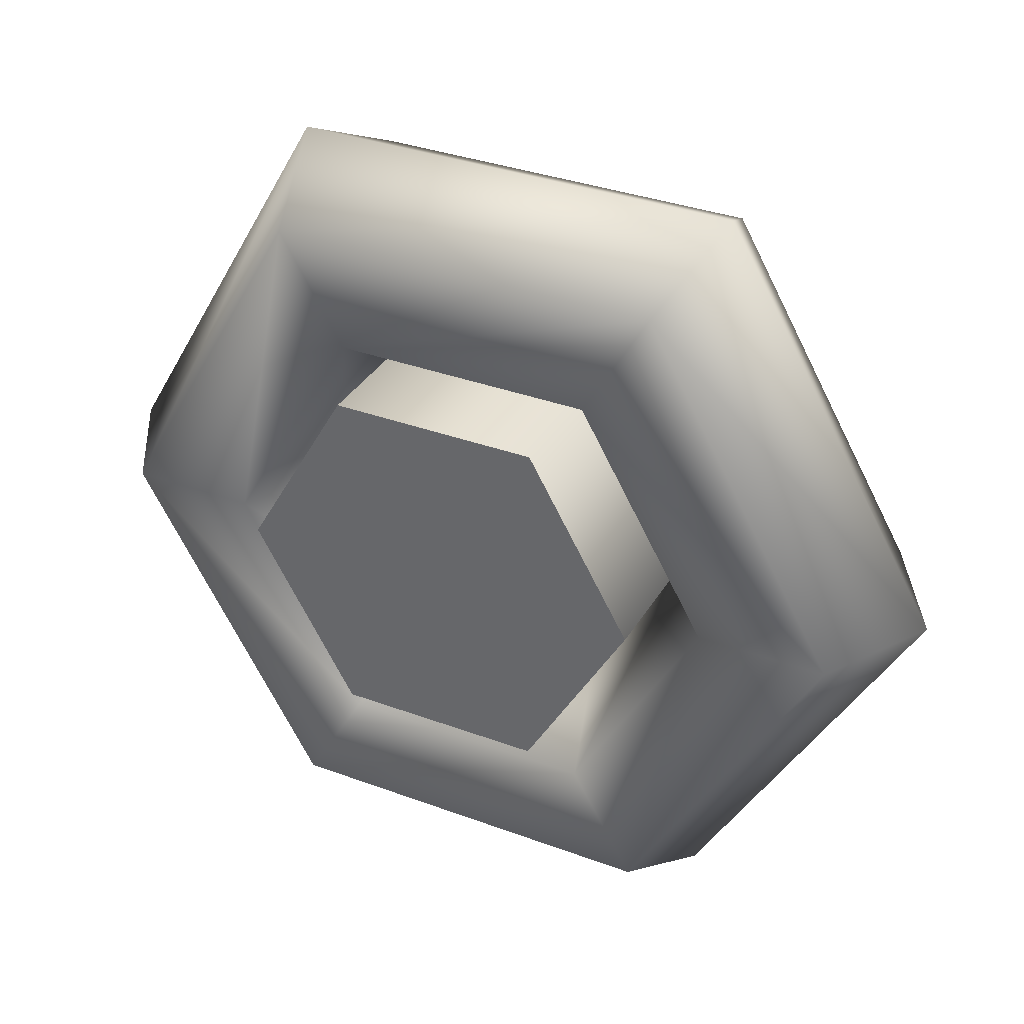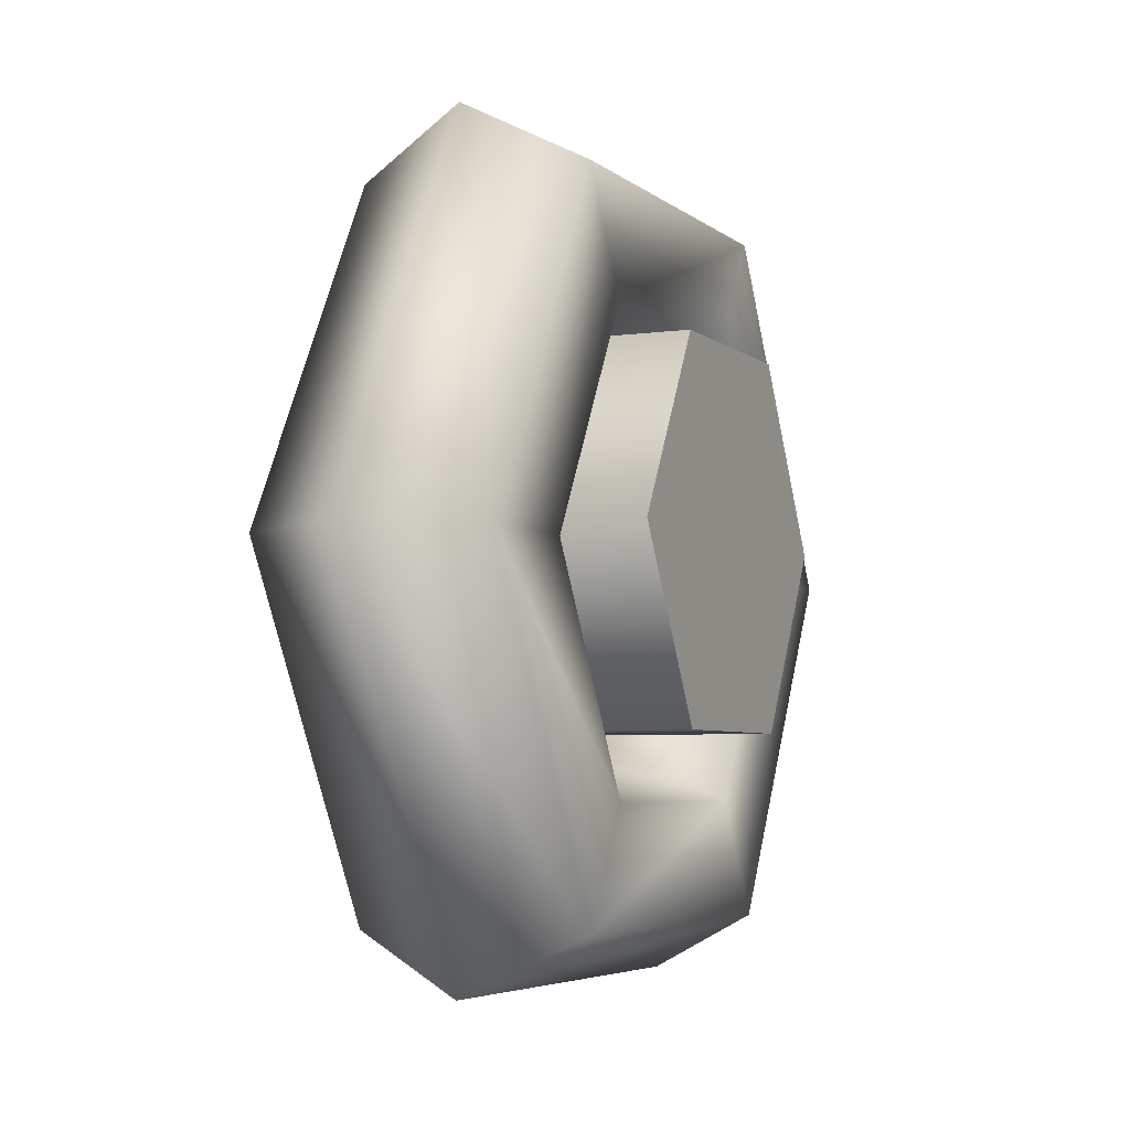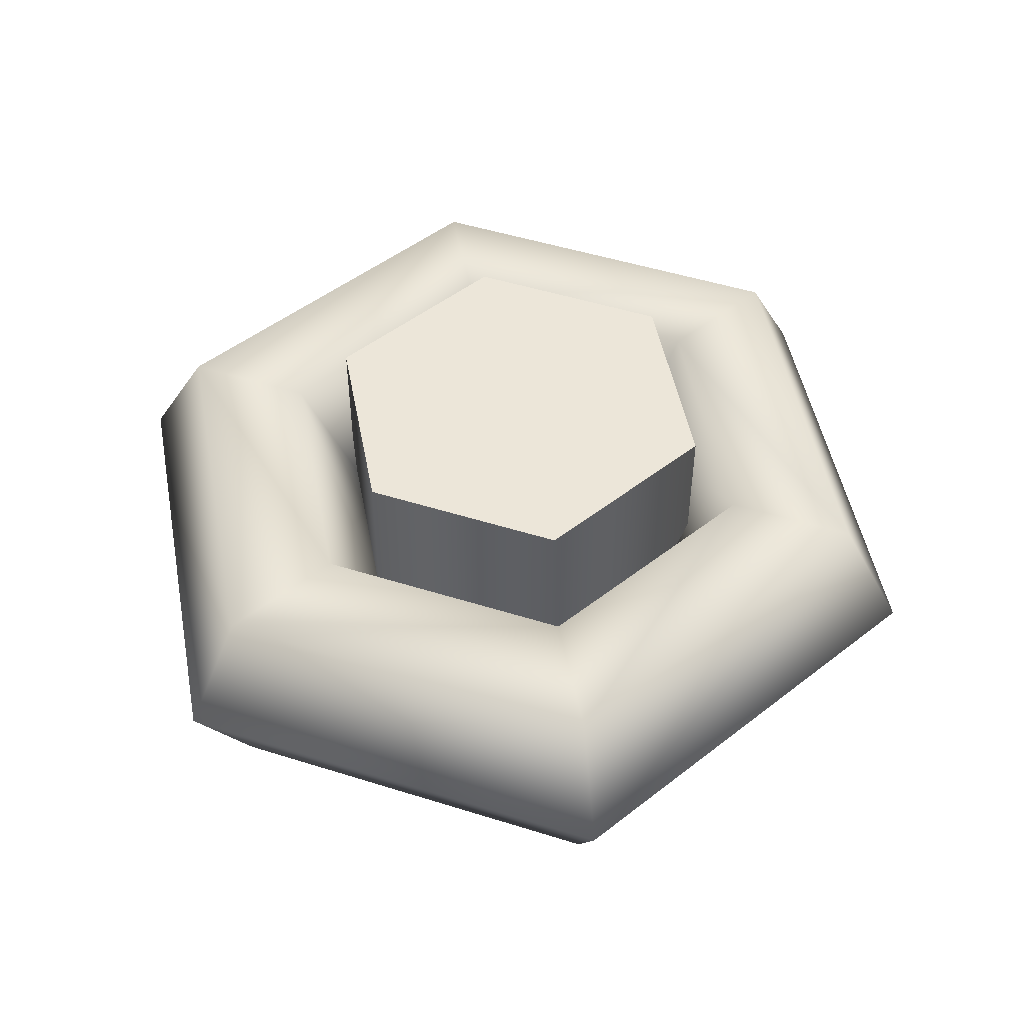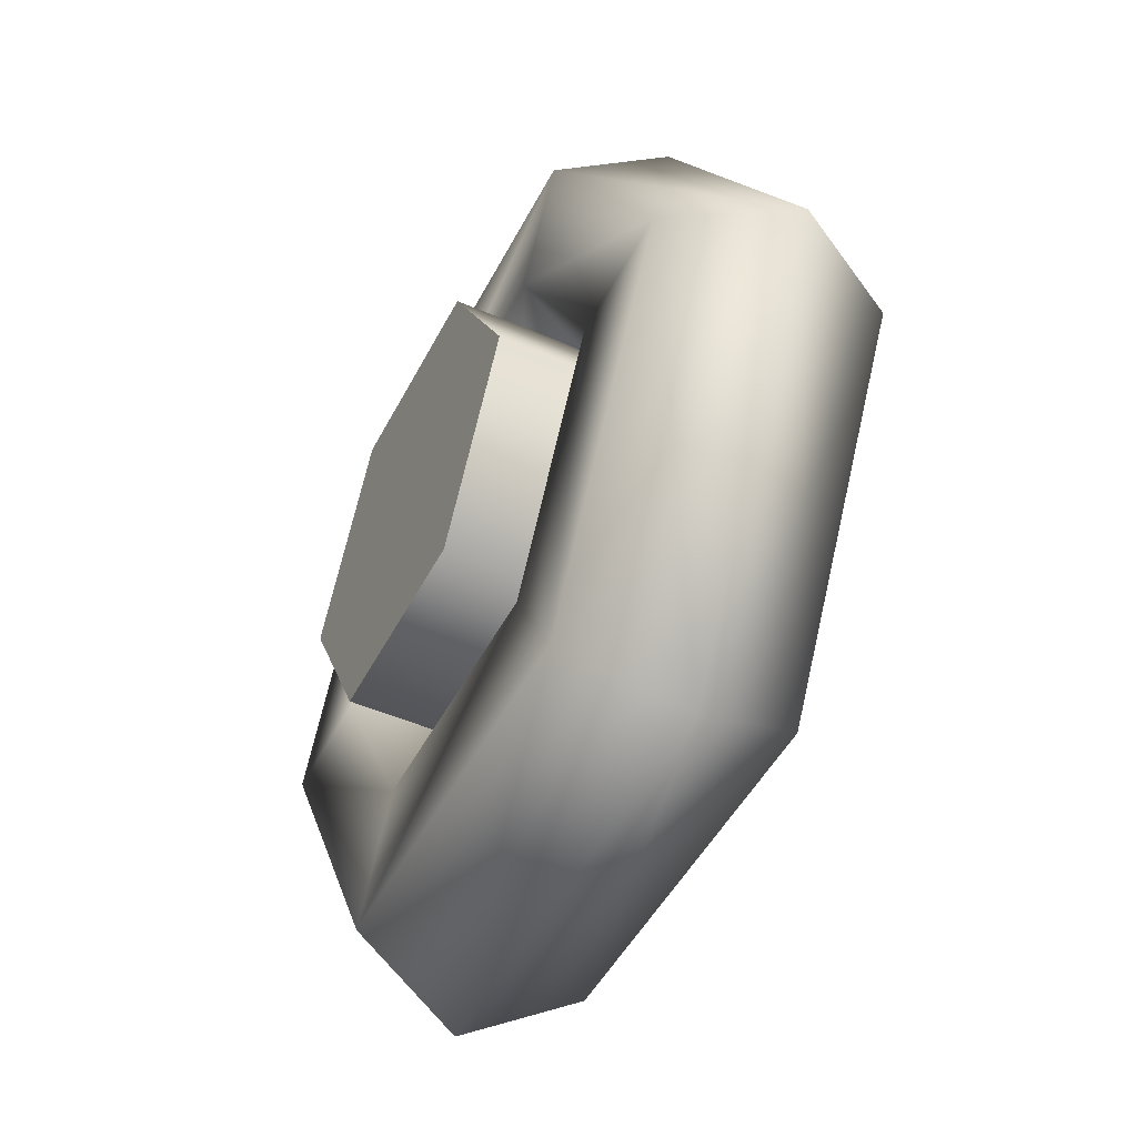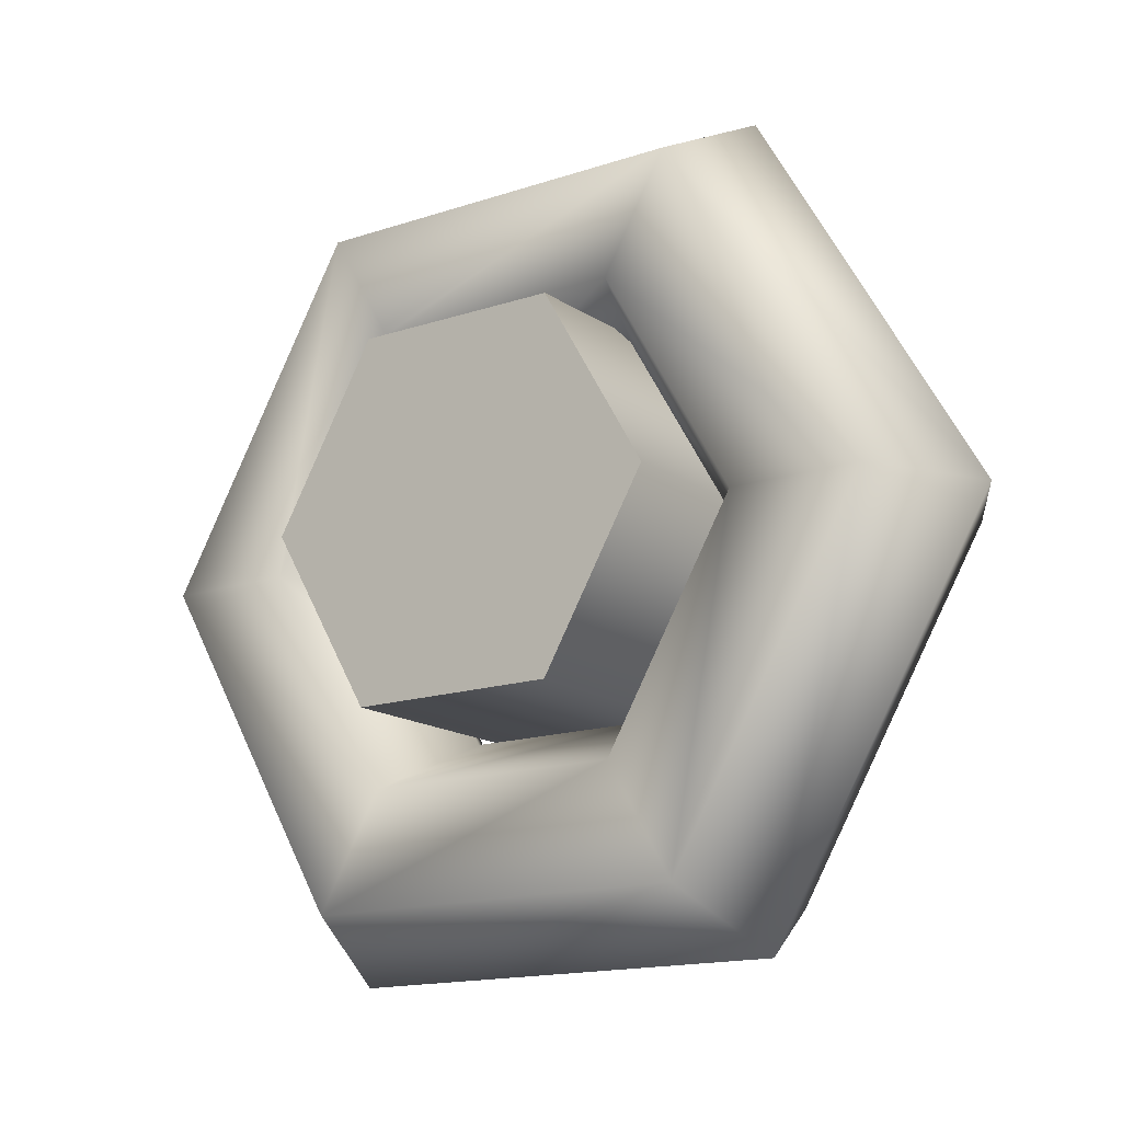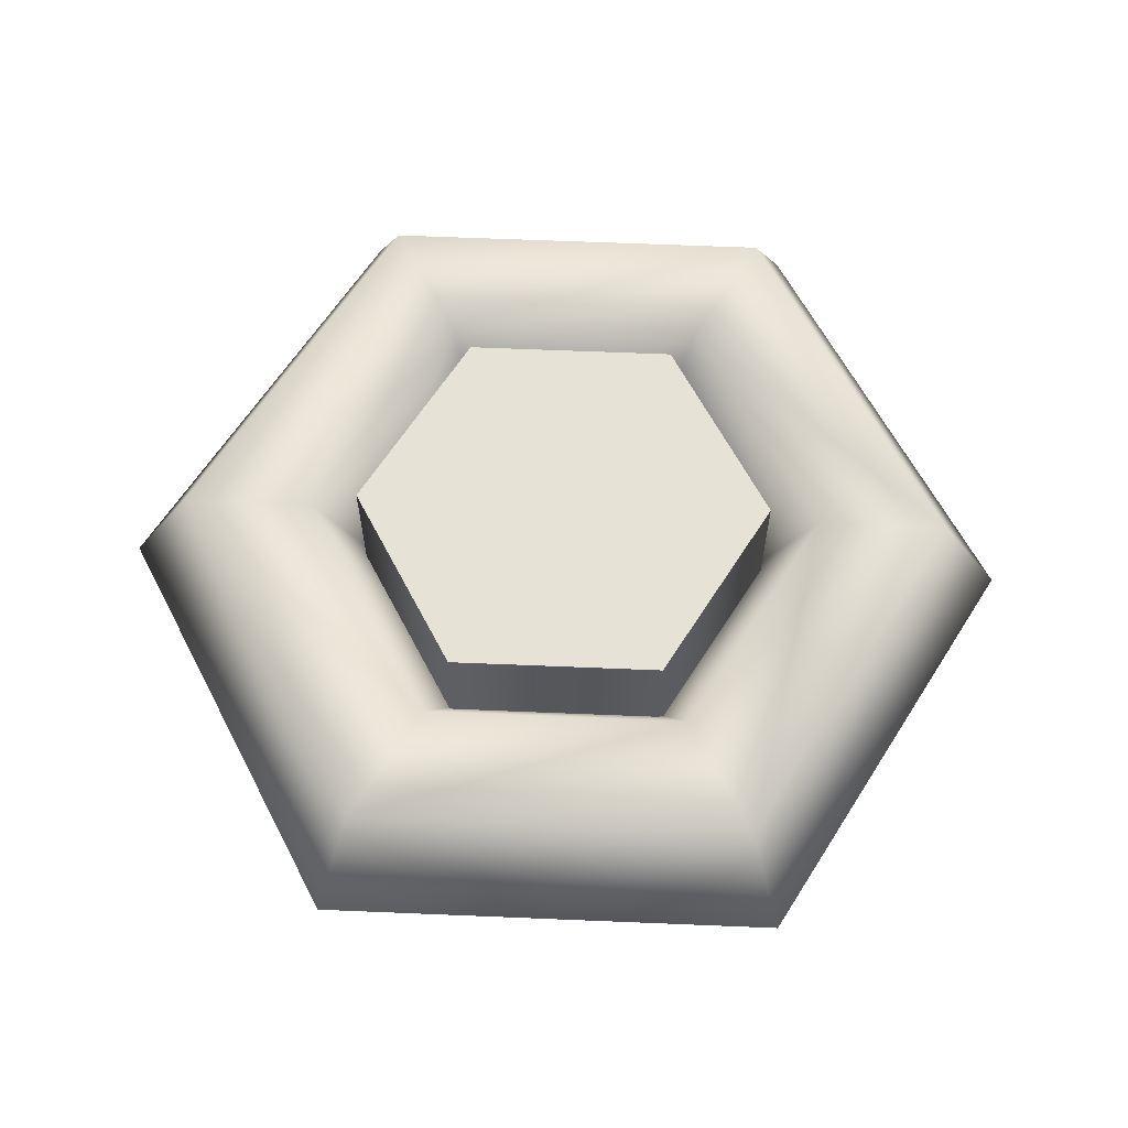
<metadata>
{"format":"obj","ext":"obj","renderer":"f3d","projection":"perspective","resolution":1024,"background":"white","views":[{"elev":34.4,"azim":-153.4,"up":"+Y"},{"elev":-5.0,"azim":114.3,"up":"+Y"},{"elev":49.4,"azim":19.2,"up":"+Z"},{"elev":-47.8,"azim":63.7,"up":"+Y"},{"elev":-15.3,"azim":-144.5,"up":"+Y"},{"elev":62.9,"azim":-177.6,"up":"+Z"}]}
</metadata>
<code>
o Torus
v 1.4 0 0
v 0.7 1.212 0
v -0.7 1.212 0
v -1.4 1.715e-16 0
v -0.7 -1.212 0
v 0.7 -1.212 0
v 1.4 -3.429e-16 0
v 1.2 0 0.3464
v 0.6 1.039 0.3464
v -0.6 1.039 0.3464
v -1.2 1.47e-16 0.3464
v -0.6 -1.039 0.3464
v 0.6 -1.039 0.3464
v 1.2 -2.939e-16 0.3464
v 0.8 0 0.3464
v 0.4 0.6928 0.3464
v -0.4 0.6928 0.3464
v -0.8 9.797e-17 0.3464
v -0.4 -0.6928 0.3464
v 0.4 -0.6928 0.3464
v 0.8 -1.959e-16 0.3464
v 0.6 0 4.899e-17
v 0.3 0.5196 4.899e-17
v -0.3 0.5196 4.899e-17
v -0.6 7.348e-17 4.899e-17
v -0.3 -0.5196 4.899e-17
v 0.3 -0.5196 4.899e-17
v 0.6 -1.47e-16 4.899e-17
v 0.8 0 -0.3464
v 0.4 0.6928 -0.3464
v -0.4 0.6928 -0.3464
v -0.8 9.797e-17 -0.3464
v -0.4 -0.6928 -0.3464
v 0.4 -0.6928 -0.3464
v 0.8 -1.959e-16 -0.3464
v 1.2 0 -0.3464
v 0.6 1.039 -0.3464
v -0.6 1.039 -0.3464
v -1.2 1.47e-16 -0.3464
v -0.6 -1.039 -0.3464
v 0.6 -1.039 -0.3464
v 1.2 -2.939e-16 -0.3464
v 1.4 0 -9.797e-17
v 0.7 1.212 -9.797e-17
v -0.7 1.212 -9.797e-17
v -1.4 1.715e-16 -9.797e-17
v -0.7 -1.212 -9.797e-17
v 0.7 -1.212 -9.797e-17
v 1.4 -3.429e-16 -9.797e-17
f 8 1 9
f 1 2 9
f 9 2 10
f 2 3 10
f 10 3 11
f 3 4 11
f 11 4 12
f 4 5 12
f 12 5 13
f 5 6 13
f 13 6 14
f 6 7 14
f 15 8 16
f 8 9 16
f 16 9 17
f 9 10 17
f 17 10 18
f 10 11 18
f 18 11 19
f 11 12 19
f 19 12 20
f 12 13 20
f 20 13 21
f 13 14 21
f 22 15 23
f 15 16 23
f 23 16 24
f 16 17 24
f 24 17 25
f 17 18 25
f 25 18 26
f 18 19 26
f 26 19 27
f 19 20 27
f 27 20 28
f 20 21 28
f 29 22 30
f 22 23 30
f 30 23 31
f 23 24 31
f 31 24 32
f 24 25 32
f 32 25 33
f 25 26 33
f 33 26 34
f 26 27 34
f 34 27 35
f 27 28 35
f 36 29 37
f 29 30 37
f 37 30 38
f 30 31 38
f 38 31 39
f 31 32 39
f 39 32 40
f 32 33 40
f 40 33 41
f 33 34 41
f 41 34 42
f 34 35 42
f 43 36 44
f 36 37 44
f 44 37 45
f 37 38 45
f 45 38 46
f 38 39 46
f 46 39 47
f 39 40 47
f 47 40 48
f 40 41 48
f 48 41 49
f 41 42 49
o Cylinder
v 0.6358 0.05741 0.5237
v 0.3179 0.6081 0.5237
v -0.3179 0.6081 0.5237
v -0.6358 0.05741 0.5237
v -0.3179 -0.4932 0.5237
v 0.3179 -0.4932 0.5237
v 0.6358 0.05741 0.5237
v 0.6358 0.05741 -0.5237
v 0.3179 0.6081 -0.5237
v -0.3179 0.6081 -0.5237
v -0.6358 0.05741 -0.5237
v -0.3179 -0.4932 -0.5237
v 0.3179 -0.4932 -0.5237
v 0.6358 0.05741 -0.5237
v -8.722e-17 0.05741 0.5237
v -8.722e-17 0.05741 0.5237
v -8.722e-17 0.05741 0.5237
v -8.722e-17 0.05741 0.5237
v -8.722e-17 0.05741 0.5237
v -8.722e-17 0.05741 0.5237
v 0.6358 0.05741 0.5237
v 0.3179 0.6081 0.5237
v -0.3179 0.6081 0.5237
v -0.6358 0.05741 0.5237
v -0.3179 -0.4932 0.5237
v 0.3179 -0.4932 0.5237
v 0.6358 0.05741 0.5237
v 8.722e-17 0.05741 -0.5237
v 8.722e-17 0.05741 -0.5237
v 8.722e-17 0.05741 -0.5237
v 8.722e-17 0.05741 -0.5237
v 8.722e-17 0.05741 -0.5237
v 8.722e-17 0.05741 -0.5237
v 0.6358 0.05741 -0.5237
v 0.3179 0.6081 -0.5237
v -0.3179 0.6081 -0.5237
v -0.6358 0.05741 -0.5237
v -0.3179 -0.4932 -0.5237
v 0.3179 -0.4932 -0.5237
v 0.6358 0.05741 -0.5237
f 50 57 51
f 57 58 51
f 51 58 52
f 58 59 52
f 52 59 53
f 59 60 53
f 53 60 54
f 60 61 54
f 54 61 55
f 61 62 55
f 55 62 56
f 62 63 56
f 70 71 64
f 71 72 65
f 72 73 66
f 73 74 67
f 74 75 68
f 75 76 69
f 84 83 77
f 85 84 78
f 86 85 79
f 87 86 80
f 88 87 81
f 89 88 82

</code>
